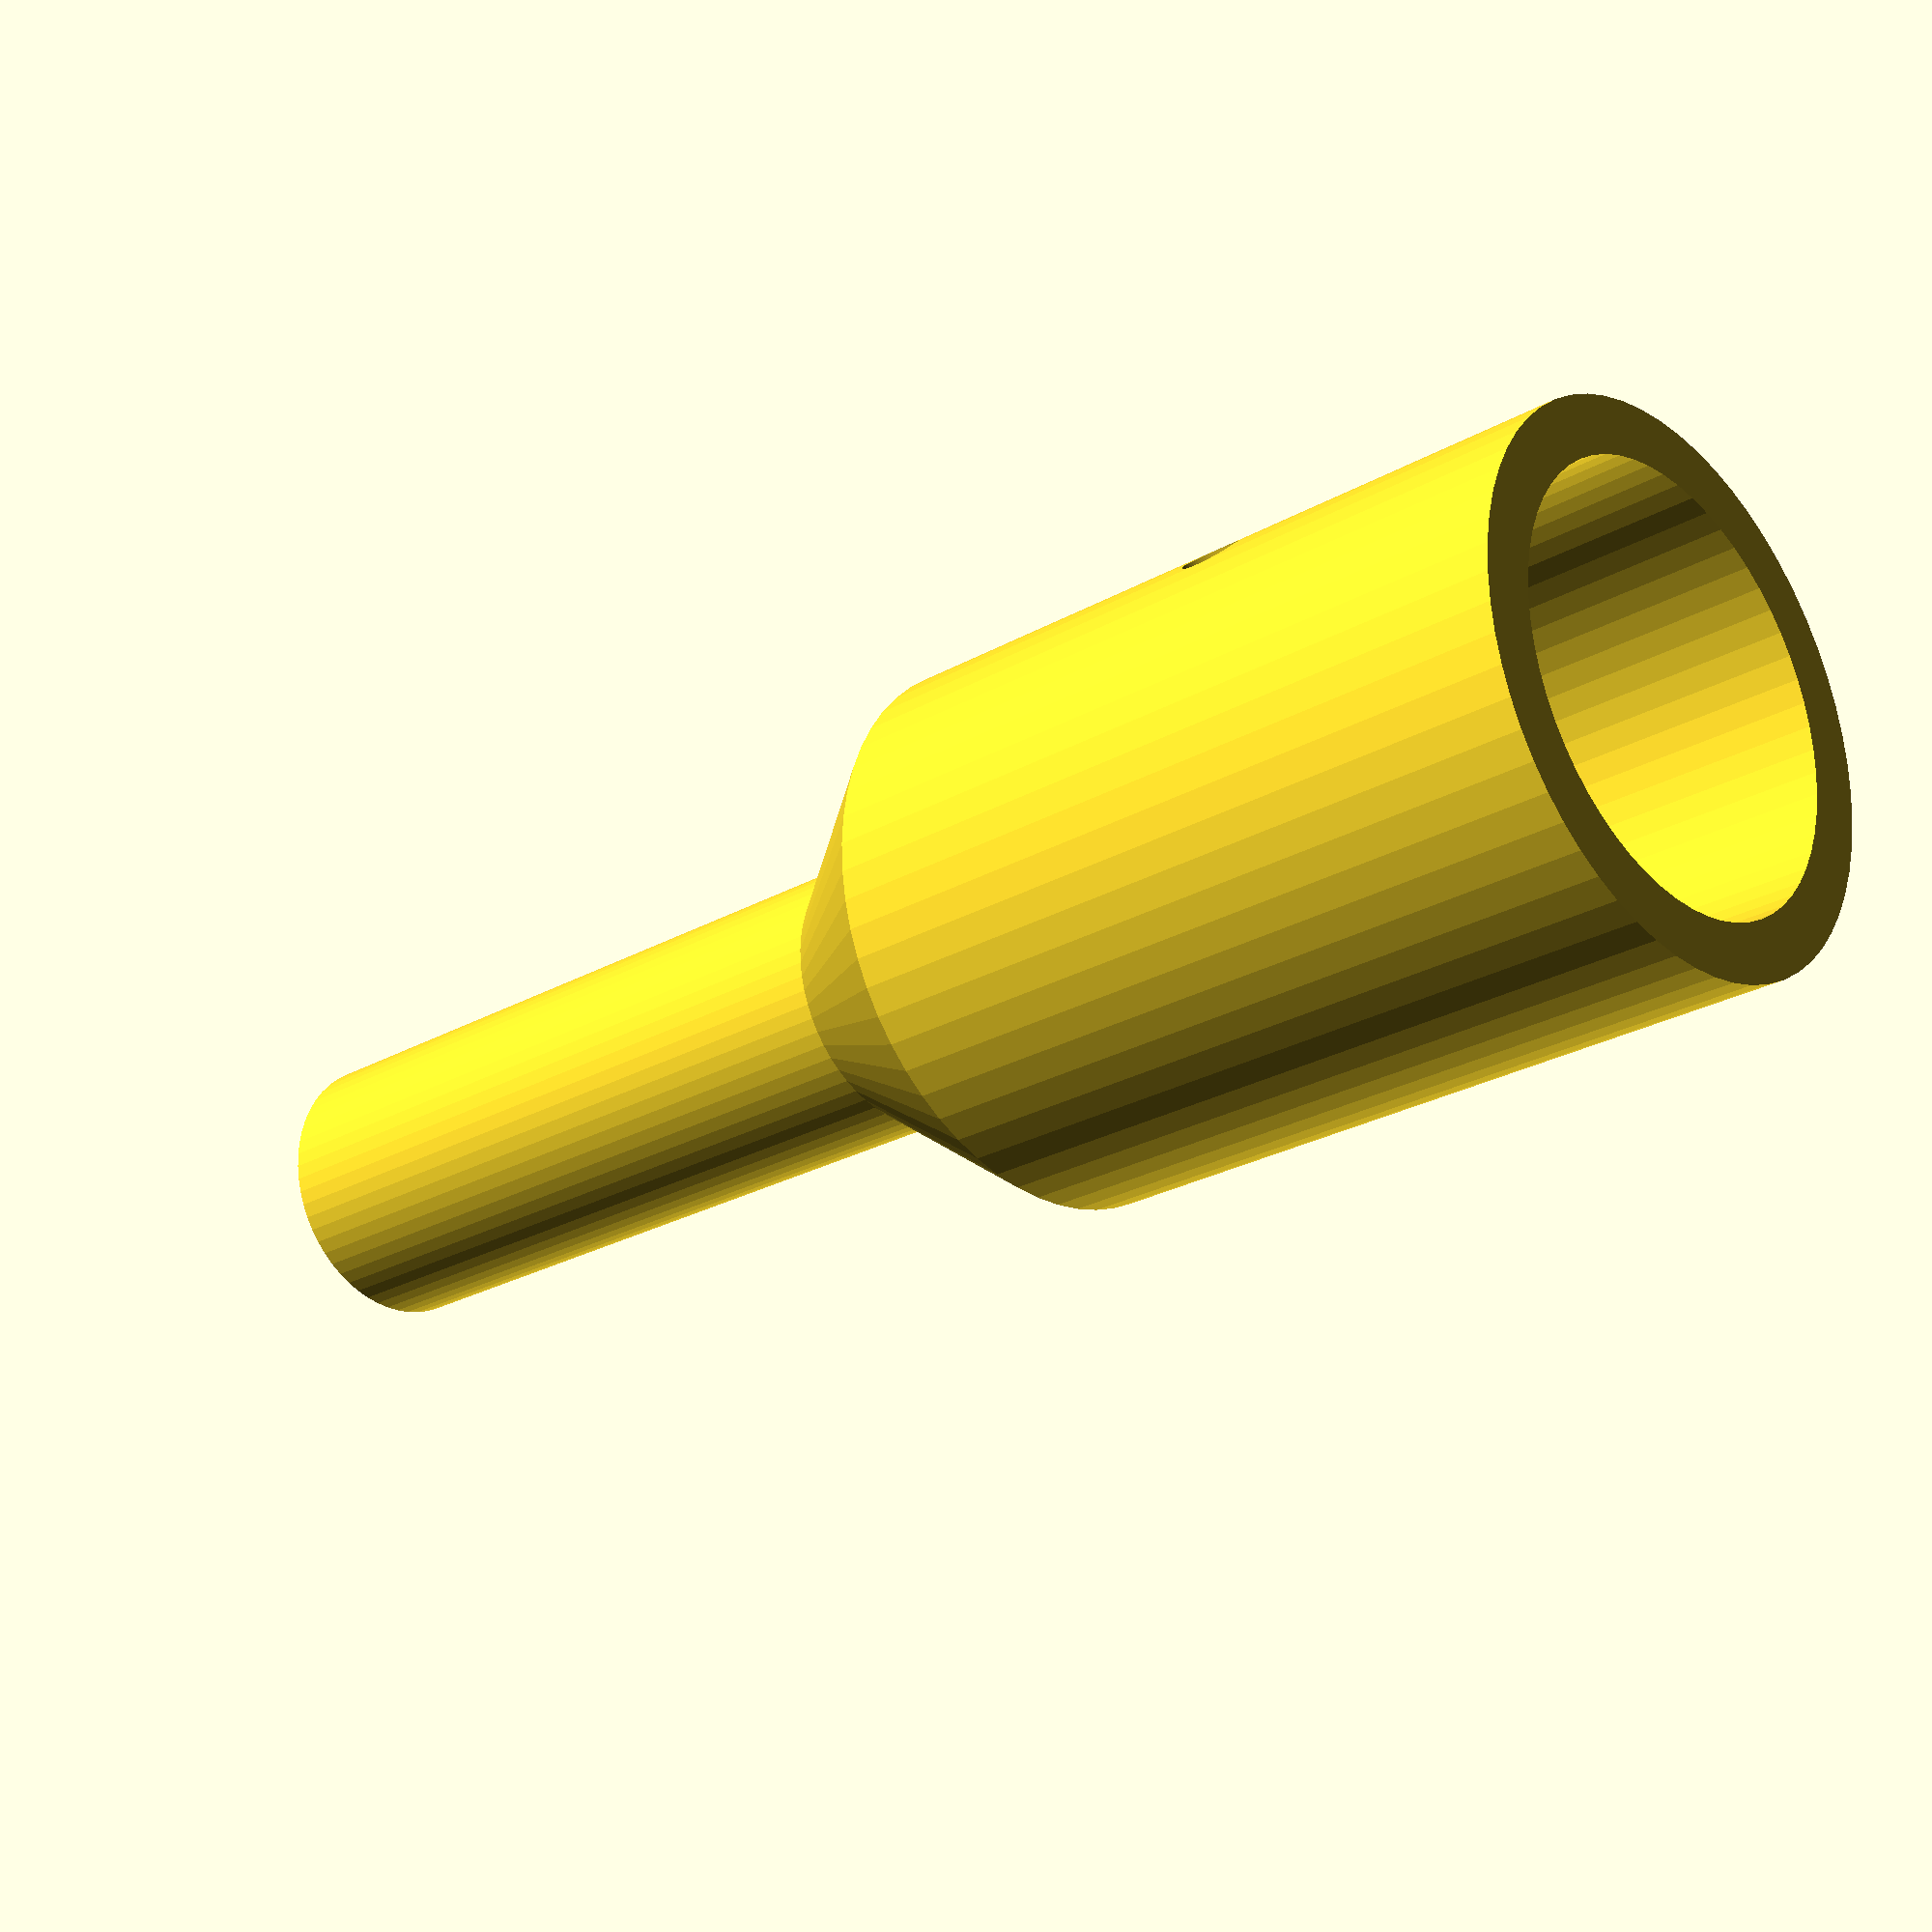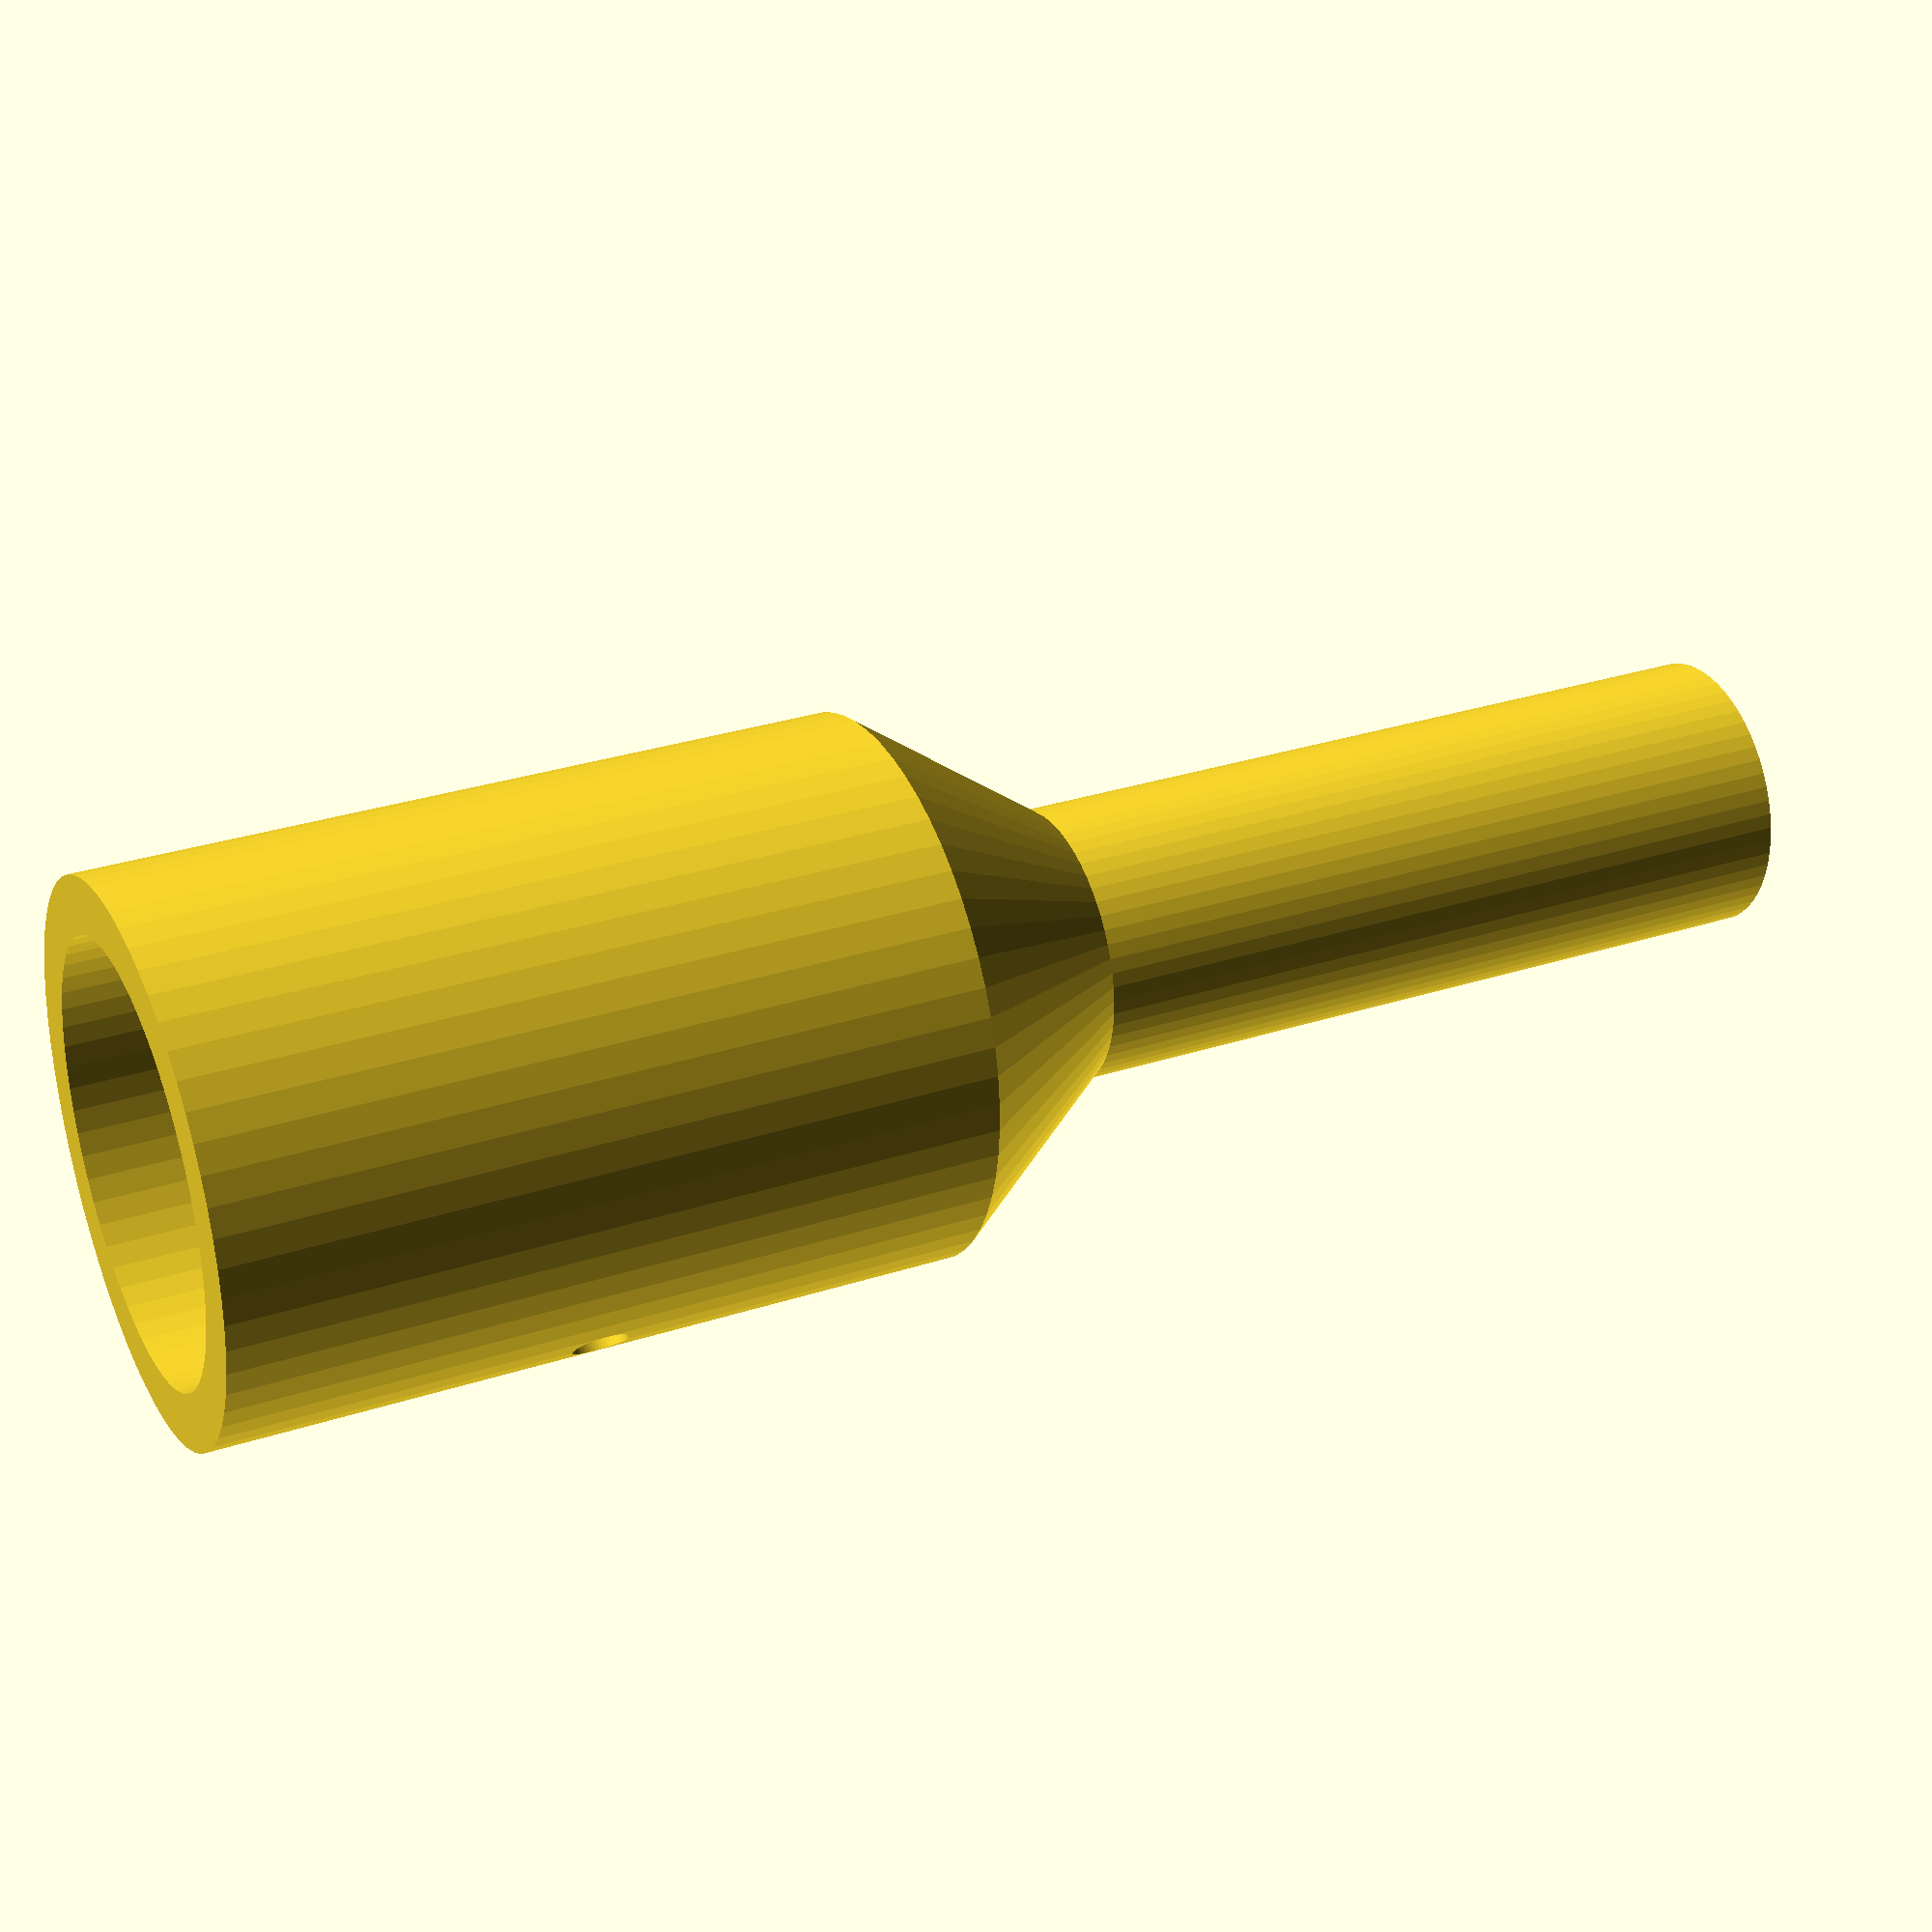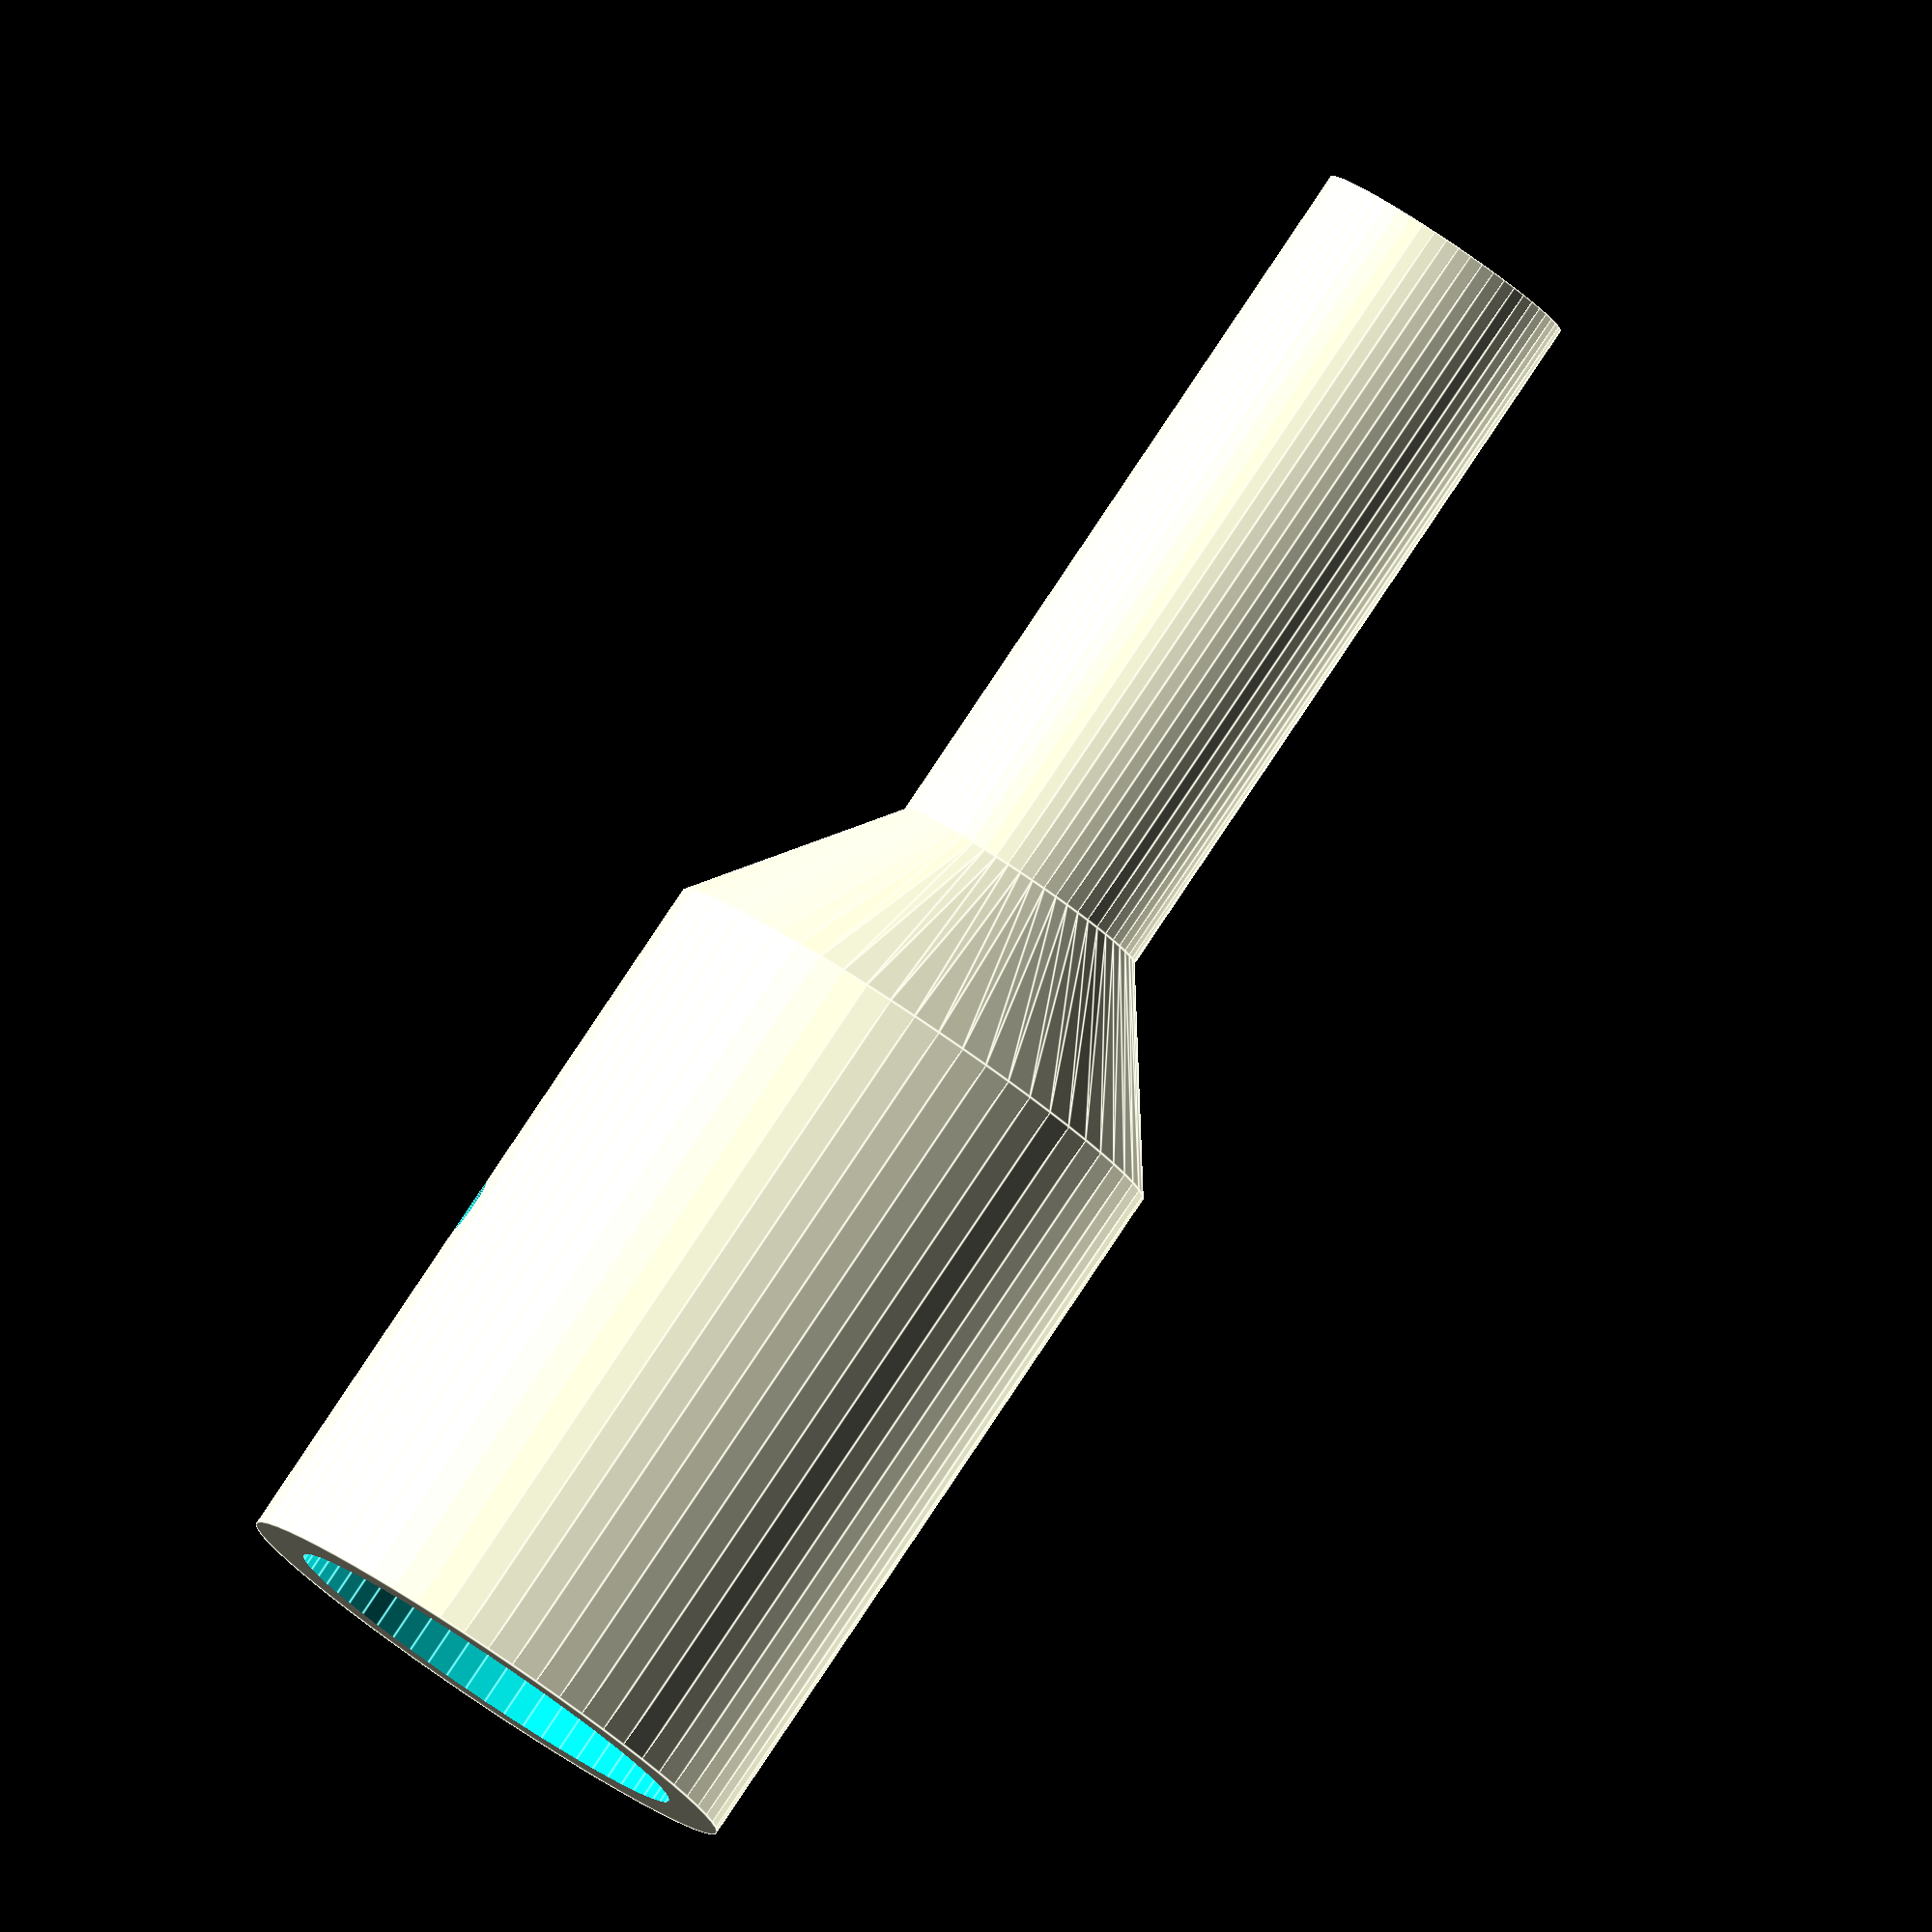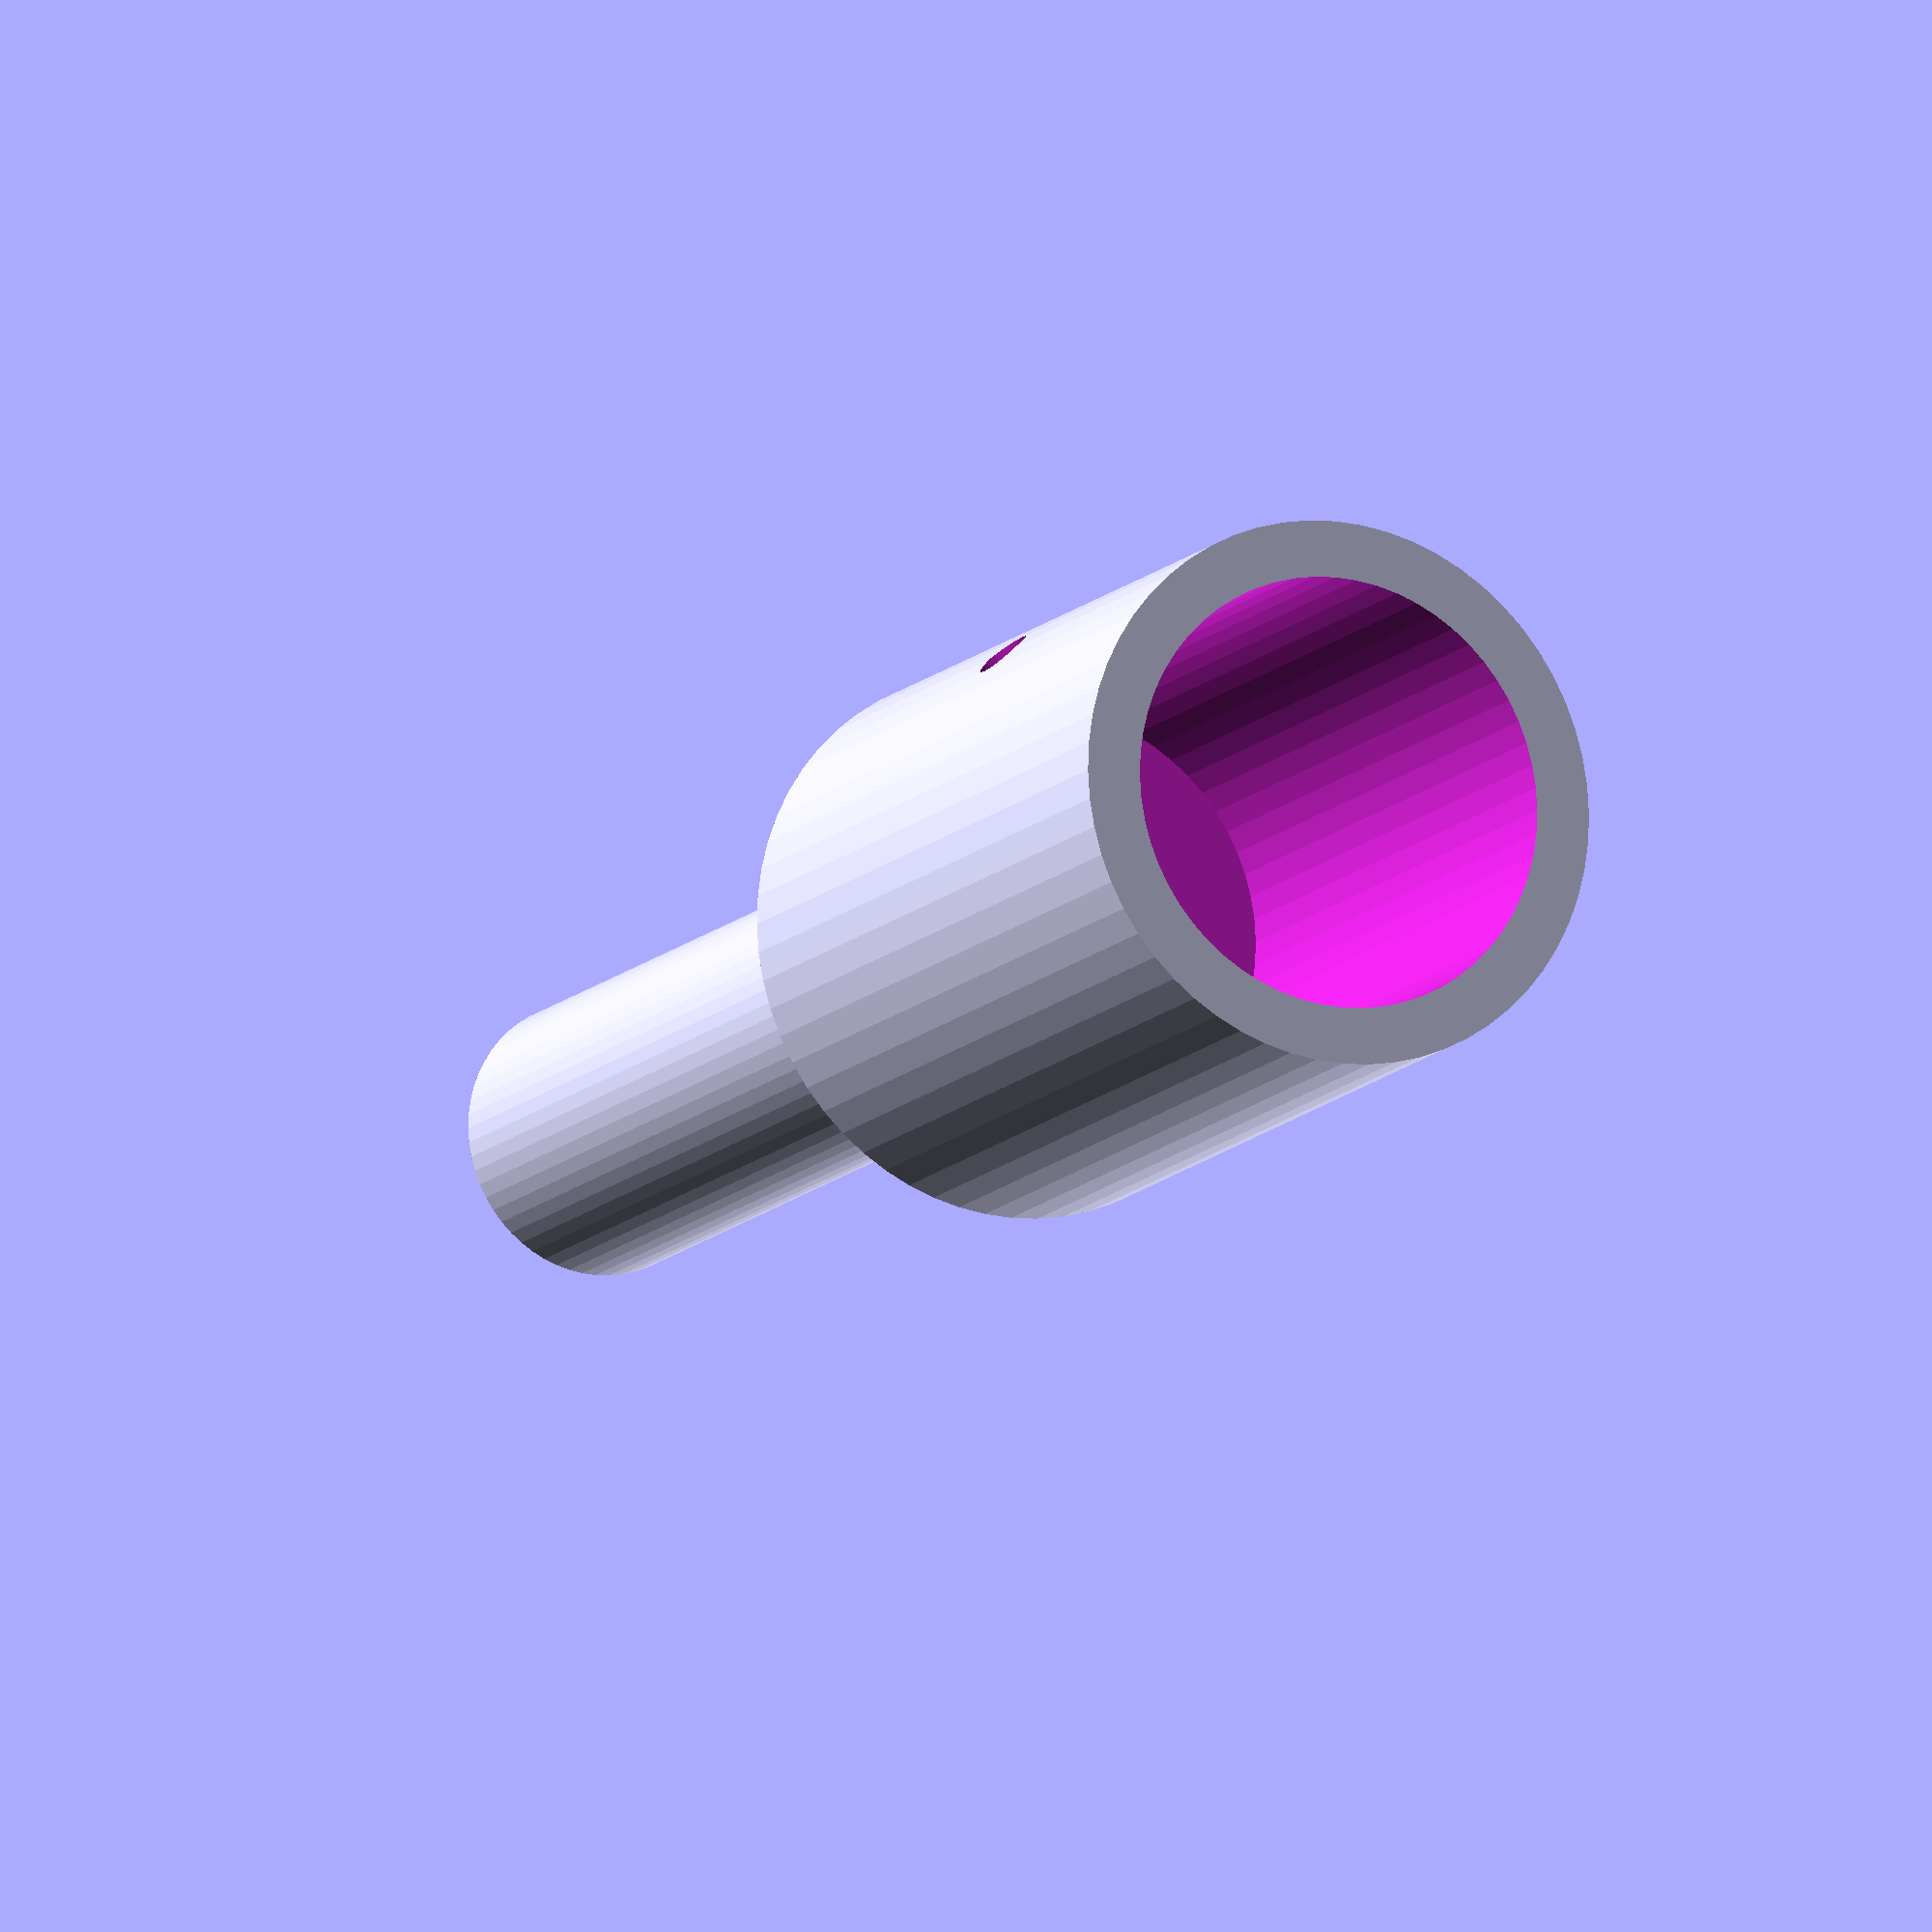
<openscad>
BroomHandleAdapter(23, 14.5, 80, 6);

$fn=60;

module BroomHandleAdapter(female_diameter, male_diameter, length, thickness) {
    connector_height = 10;
    FemaleHalf(female_diameter, length / 2, thickness, 3);
    rotate([0, 180, 0]) {
        Connector(female_diameter + thickness, male_diameter, connector_height);
        translate([0, 0, connector_height]) { 
            MaleHalf(male_diameter, length / 2);
        } 
    }         
}

module FemaleHalf(diameter, length, thickness, hole_diameter) {
    difference() {
        difference() {
            cylinder(d = diameter + thickness, h = length);
            translate([0, 0, thickness]) {
                cylinder(d = diameter, h = length);
            }
        }
        translate([-diameter/2 - 5, 0, length / 2]) rotate([0, 90, 0]) cylinder(d = hole_diameter, h = diameter + 10);
    }   
}

module MaleHalf(diameter, length) {
    cylinder(d = diameter, h = length);
}

module Connector(from_diameter, to_diameter, height) {
    cylinder(h = height, d1 = from_diameter, d2 = to_diameter);
}
</openscad>
<views>
elev=205.2 azim=228.4 roll=227.3 proj=p view=wireframe
elev=329.7 azim=44.1 roll=64.7 proj=p view=solid
elev=96.3 azim=6.5 roll=146.2 proj=o view=edges
elev=12.9 azim=47.1 roll=334.4 proj=o view=solid
</views>
